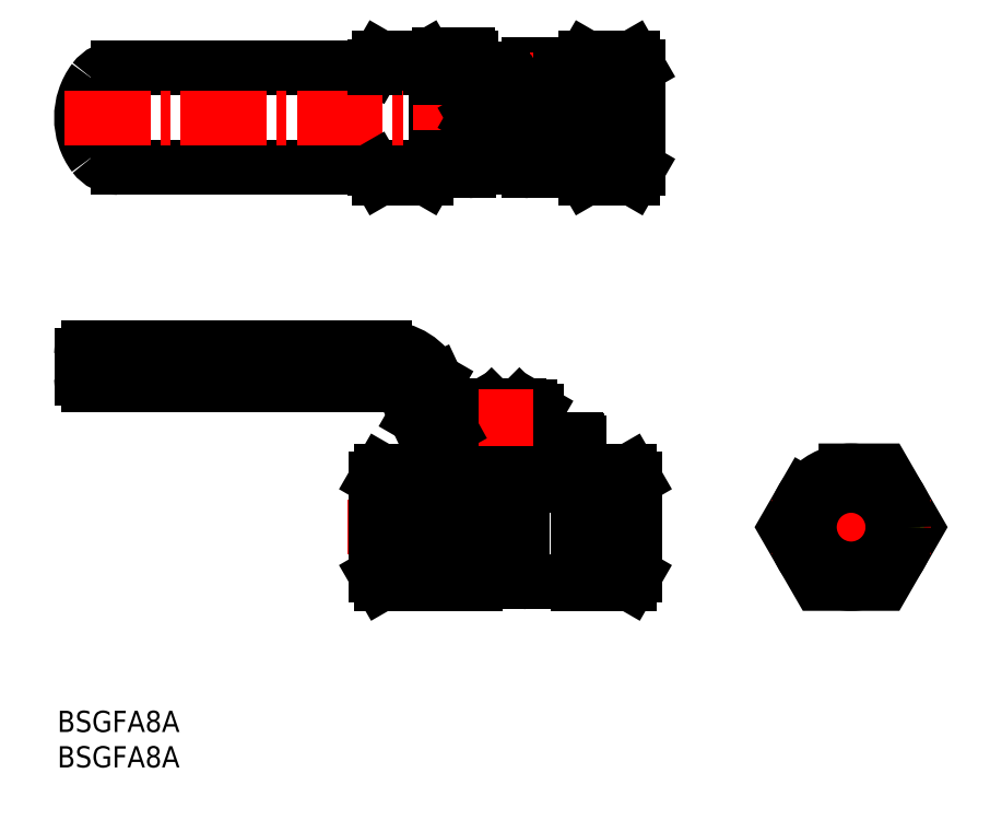
<metadata>
{"format":"dxf","ext":"dxf","renderer":"ezdxf+matplotlib","layout":"modelspace","background":"white","min_lineweight":24,"dpi":150}
</metadata>
<code>
0
SECTION
2
ENTITIES
0
LINE
8
0
10
125
20
205
30
0
11
124.9
21
205.1
31
0
0
LINE
8
0
10
121.9
20
199.7
30
0
11
120.6
21
202.5
31
0
0
ARC
8
0
10
117.5
20
201
30
0
40
3.5
50
25
51
90
0
ARC
8
0
10
117.2
20
201.5
30
0
40
8.5
50
25
51
90
0
LINE
8
0
10
125
20
205
30
0
11
121.9
21
199.7
31
0
0
LINE
8
0
10
124.9
20
237.3
30
0
11
124.9
21
252.3
31
0
0
ARC
8
0
10
76.92
20
247.8
30
0
40
4.5
50
90
51
143.1
0
ARC
8
0
10
76.92
20
241.8
30
0
40
4.5
50
216.9
51
270
0
LINE
8
0
10
124.9
20
237.3
30
0
11
76.92
21
237.3
31
0
0
ARC
8
0
10
80.92
20
244.8
30
0
40
9.5
50
143.1
51
216.9
0
LINE
8
0
10
124.9
20
252.3
30
0
11
76.92
21
252.3
31
0
0
ARC
8
0
10
135.4
20
244.8
30
0
40
1.873
50
306.8
51
53.19
0
ARC
8
0
10
135.4
20
244.8
30
0
40
1.873
50
126.8
51
187.5
0
ARC
8
0
10
135.4
20
244.8
30
0
40
1.873
50
53.19
51
126.8
0
ARC
8
0
10
135.4
20
244.8
30
0
40
2.5
50
36.87
51
143.1
0
ARC
8
0
10
135.4
20
244.8
30
0
40
2.5
50
261.2
51
323.1
0
ARC
8
0
10
135.4
20
244.8
30
0
40
1.873
50
233.2
51
306.8
0
CIRCLE
8
0
10
135.4
20
244.8
30
0
40
3.65
0
LINE
8
0
10
136.6
20
250.5
30
0
11
141.6
21
250.5
31
0
0
LINE
8
0
10
145.9
20
239
30
0
11
154.6
21
239
31
0
0
LINE
8
0
10
115.6
20
237.3
30
0
11
115.6
21
237.1
31
0
0
LINE
8
0
10
147.6
20
253.9
30
0
11
154.6
21
253.9
31
0
0
LINE
8
0
10
146.9
20
252.8
30
0
11
146.9
21
250.5
31
0
0
LINE
8
0
10
141.6
20
251.8
30
0
11
141.6
21
249
31
0
0
LINE
8
0
10
142.1
20
252.3
30
0
11
144.6
21
252.3
31
0
0
LINE
8
0
10
145.1
20
251.8
30
0
11
145.1
21
250.9
31
0
0
ARC
8
0
10
142.1
20
251.8
30
0
40
0.5
50
90
51
180
0
ARC
8
0
10
142.1
20
249
30
0
40
0.5
50
180
51
237.1
0
ARC
8
0
10
146.2
20
248
30
0
40
0.5
50
6.514e-12
51
57.12
0
ARC
8
0
10
144.6
20
251.8
30
0
40
0.5
50
0
51
90
0
LINE
8
0
10
145.2
20
250.5
30
0
11
154.6
21
250.5
31
0
0
ARC
8
0
10
148.1
20
250.9
30
0
40
3
50
180
51
237.2
0
LINE
8
0
10
143.2
20
246.1
30
0
11
143.2
21
245.3
31
0
0
ARC
8
0
10
146.2
20
245.3
30
0
40
0.5
50
270
51
3.257e-12
0
ARC
8
0
10
143.7
20
245.3
30
0
40
0.5
50
180
51
270
0
LINE
8
0
10
143.7
20
244.8
30
0
11
146.2
21
244.8
31
0
0
ARC
8
0
10
140.2
20
246.1
30
0
40
3
50
0
51
57.12
0
LINE
8
0
10
146.7
20
248
30
0
11
146.7
21
245.3
31
0
0
LINE
8
0
10
155.4
20
252.5
30
0
11
154.6
21
253.9
31
0
0
LINE
8
0
10
146.9
20
252.8
30
0
11
147.6
21
253.9
31
0
0
ARC
8
0
10
151.4
20
252.2
30
0
40
3.64
50
332.6
51
27.4
0
ARC
8
0
10
150.8
20
252.2
30
0
40
3.64
50
152.6
51
207.4
0
LINE
8
0
10
125.4
20
254.3
30
0
11
129.7
21
254.3
31
0
0
ARC
8
0
10
125.4
20
253.8
30
0
40
0.5
50
90
51
180
0
ARC
8
0
10
129.7
20
253.8
30
0
40
0.5
50
0
51
90
0
LINE
8
0
10
123.5
20
253.9
30
0
11
116.4
21
253.9
31
0
0
ARC
8
0
10
139
20
252.2
30
0
40
0.6
50
90
51
180
0
ARC
8
0
10
129.8
20
252.2
30
0
40
0.6
50
0
51
48.19
0
LINE
8
0
10
130.4
20
252.2
30
0
11
138.4
21
252.2
31
0
0
LINE
8
0
10
124.1
20
252.8
30
0
11
123.5
21
253.9
31
0
0
LINE
8
0
10
115.6
20
252.5
30
0
11
116.4
21
253.9
31
0
0
ARC
8
0
10
119.7
20
252.2
30
0
40
3.64
50
152.6
51
178.8
0
LINE
8
0
10
130.2
20
253.8
30
0
11
130.2
21
250.8
31
0
0
LINE
8
0
10
124.9
20
253.8
30
0
11
124.9
21
250.8
31
0
0
LINE
8
CENTER
10
68.92
20
244.8
30
0
11
157.9
21
244.8
31
0
0
LINE
8
0
10
139
20
252.8
30
0
11
146.9
21
252.8
31
0
0
LINE
8
0
10
146.9
20
236.8
30
0
11
146.9
21
239
31
0
0
LINE
8
0
10
147.6
20
235.7
30
0
11
154.6
21
235.7
31
0
0
LINE
8
0
10
146.9
20
236.8
30
0
11
147.6
21
235.7
31
0
0
LINE
8
0
10
155.4
20
237.1
30
0
11
154.6
21
235.7
31
0
0
ARC
8
0
10
151.4
20
237.3
30
0
40
3.64
50
332.6
51
27.4
0
ARC
8
0
10
150.8
20
237.3
30
0
40
3.64
50
152.6
51
207.4
0
LINE
8
0
10
130.4
20
237.4
30
0
11
138.4
21
237.4
31
0
0
ARC
8
0
10
129.8
20
237.4
30
0
40
0.6
50
270
51
0
0
ARC
8
0
10
139
20
237.4
30
0
40
0.6
50
180
51
270
0
LINE
8
0
10
123.5
20
235.7
30
0
11
116.4
21
235.7
31
0
0
LINE
8
0
10
115.6
20
237.1
30
0
11
116.4
21
235.7
31
0
0
LINE
8
0
10
124.1
20
236.8
30
0
11
123.5
21
235.7
31
0
0
ARC
8
0
10
119.7
20
237.3
30
0
40
3.64
50
181.2
51
207.4
0
LINE
8
0
10
139
20
236.8
30
0
11
146.9
21
236.8
31
0
0
LINE
8
CENTER
10
135.4
20
254.7
30
0
11
135.4
21
234.9
31
0
0
LINE
8
0
10
115.6
20
252.5
30
0
11
115.6
21
252.3
31
0
0
LINE
8
0
10
155.4
20
252.5
30
0
11
155.4
21
237.1
31
0
0
ARC
8
0
10
114.3
20
244.8
30
0
40
40.69
50
351.9
51
8.123
0
ARC
8
0
10
72.42
20
205.5
30
0
40
1
50
180
51
270
0
ARC
8
0
10
72.42
20
209
30
0
40
1
50
90
51
180
0
LINE
8
0
10
117.5
20
204.5
30
0
11
72.42
21
204.5
31
0
0
LINE
8
0
10
71.42
20
209
30
0
11
71.42
21
205.5
31
0
0
LINE
8
0
10
117.2
20
210
30
0
11
72.42
21
210
31
0
0
LINE
8
0
10
139.1
20
197.3
30
0
11
140
21
197.9
31
0
0
ARC
8
0
10
138.9
20
200.3
30
0
40
2.7
50
244.7
51
295.3
0
ARC
8
0
10
135.4
20
208
30
0
40
10.41
50
257.2
51
282.8
0
ARC
8
0
10
132
20
200.3
30
0
40
2.7
50
244.7
51
295.3
0
LINE
8
0
10
131.8
20
197.3
30
0
11
130.8
21
197.9
31
0
0
ARC
8
0
10
138.9
20
198.1
30
0
40
2.7
50
64.68
51
115.3
0
LINE
8
0
10
133.1
20
200.5
30
0
11
133.1
21
197.9
31
0
0
LINE
8
0
10
137.7
20
200.5
30
0
11
137.7
21
197.9
31
0
0
ARC
8
0
10
135.4
20
190.4
30
0
40
10.41
50
77.19
51
102.8
0
ARC
8
0
10
132
20
198.1
30
0
40
2.7
50
64.68
51
115.3
0
LINE
8
0
10
131.8
20
201.1
30
0
11
130.8
21
200.5
31
0
0
LINE
8
0
10
140
20
200.5
30
0
11
140
21
197.9
31
0
0
LINE
8
0
10
139.1
20
201.1
30
0
11
140
21
200.5
31
0
0
LINE
8
0
10
139.1
20
201.1
30
0
11
131.8
21
201.1
31
0
0
LINE
8
0
10
130.8
20
200.5
30
0
11
130.8
21
197.9
31
0
0
LINE
8
0
10
134.9
20
197.3
30
0
11
135.4
21
196
31
0
0
LINE
8
0
10
135.4
20
197.3
30
0
11
136
21
196
31
0
0
ARC
8
0
10
139
20
196.3
30
0
40
0.3
50
270
51
0
0
ARC
8
0
10
139
20
197
30
0
40
0.3
50
3.257e-12
51
90
0
ARC
8
0
10
131.8
20
196.3
30
0
40
0.3
50
180
51
270
0
ARC
8
0
10
131.8
20
197
30
0
40
0.3
50
90
51
180
0
LINE
8
0
10
139.3
20
197
30
0
11
139.3
21
196.3
31
0
0
LINE
8
0
10
131.5
20
197
30
0
11
131.5
21
196.3
31
0
0
LINE
8
0
10
139.1
20
197.3
30
0
11
131.8
21
197.3
31
0
0
LINE
8
0
10
141.4
20
193.5
30
0
11
141.4
21
191.5
31
0
0
LINE
8
0
10
143
20
193.5
30
0
11
143
21
191.5
31
0
0
LINE
8
0
10
146.2
20
193.5
30
0
11
130.4
21
193.5
31
0
0
LINE
8
0
10
146.2
20
196
30
0
11
146.2
21
193.5
31
0
0
LINE
8
0
10
146.2
20
196
30
0
11
130.2
21
196
31
0
0
LINE
8
0
10
137.4
20
246.3
30
0
11
133.4
21
246.3
31
0
0
LINE
8
0
10
137.4
20
243.3
30
0
11
133.4
21
243.3
31
0
0
LINE
8
0
10
134.9
20
250.8
30
0
11
124.9
21
250.8
31
0
0
ARC
8
0
10
135.4
20
244.8
30
0
40
2.5
50
143.1
51
216.9
0
LINE
8
0
10
129.8
20
236.8
30
0
11
124.1
21
236.8
31
0
0
ARC
8
0
10
145.2
20
239.8
30
0
40
1
50
270
51
0
0
ARC
8
0
10
145.2
20
243.8
30
0
40
1
50
0
51
90
0
LINE
8
0
10
146.2
20
239.8
30
0
11
146.2
21
243.8
31
0
0
LINE
8
0
10
145.2
20
244.8
30
0
11
140.9
21
244.8
31
0
0
LINE
8
0
10
145.2
20
238.8
30
0
11
124.9
21
238.8
31
0
0
ARC
8
0
10
135.4
20
244.8
30
0
40
2.5
50
323.1
51
36.87
0
ARC
8
0
10
134.9
20
244.8
30
0
40
6
50
0
51
90
0
LINE
8
0
10
139.4
20
193.5
30
0
11
139.4
21
191.5
31
0
0
LINE
8
0
10
139.4
20
192.5
30
0
11
131.4
21
192.5
31
0
0
LINE
8
0
10
137.5
20
201.3
30
0
11
137.5
21
201.1
31
0
0
LINE
8
0
10
133.3
20
201.3
30
0
11
133.3
21
201.1
31
0
0
LINE
8
0
10
137.5
20
201.3
30
0
11
137.7
21
201.1
31
0
0
LINE
8
0
10
133.1
20
201.1
30
0
11
133.3
21
201.3
31
0
0
LINE
8
0
10
137.3
20
201.3
30
0
11
137.3
21
201.1
31
0
0
LINE
8
0
10
133.5
20
201.3
30
0
11
133.5
21
201.1
31
0
0
LINE
8
0
10
137.5
20
201.3
30
0
11
133.3
21
201.3
31
0
0
ARC
8
0
10
146
20
195.7
30
0
40
0.5
50
0
51
90
0
ARC
8
0
10
141.9
20
195.7
30
0
40
0.5
50
90
51
143.1
0
ARC
8
0
10
143.5
20
195.7
30
0
40
0.5
50
90
51
143.1
0
LINE
8
0
10
146
20
196.2
30
0
11
141.9
21
196.2
31
0
0
LINE
8
0
10
129.1
20
191.5
30
0
11
129.1
21
190
31
0
0
LINE
8
0
10
130.7
20
192.7
30
0
11
130.7
21
191.5
31
0
0
LINE
8
0
10
124.9
20
191.5
30
0
11
126.4
21
190
31
0
0
LINE
8
0
10
124.9
20
192.7
30
0
11
124.9
21
191.5
31
0
0
LINE
8
0
10
129.1
20
190
30
0
11
126.4
21
190
31
0
0
LINE
8
0
10
130.7
20
192.7
30
0
11
124.9
21
192.7
31
0
0
LINE
8
0
10
124.9
20
191.5
30
0
11
116.7
21
191.5
31
0
0
LINE
8
0
10
131.4
20
193.5
30
0
11
131.4
21
191.5
31
0
0
LINE
8
0
10
154.2
20
191.5
30
0
11
129.1
21
191.5
31
0
0
LINE
8
0
10
138.7
20
174.8
30
0
11
146.4
21
174.8
31
0
0
LINE
8
0
10
130.9
20
175.6
30
0
11
137.9
21
175.6
31
0
0
LINE
8
CENTER
10
111.6
20
183
30
0
11
157.4
21
183
31
0
0
LINE
8
0
10
146.5
20
195.7
30
0
11
146.5
21
191.5
31
0
0
ARC
8
0
10
153.8
20
248.8
30
0
40
0.3439
50
0
51
90
0
LINE
8
0
10
148.3
20
249.1
30
0
11
153.8
21
249.1
31
0
0
ARC
8
0
10
148.3
20
248.8
30
0
40
0.3439
50
90
51
180
0
LINE
8
0
10
148.3
20
240.4
30
0
11
153.8
21
240.4
31
0
0
ARC
8
0
10
153.8
20
240.7
30
0
40
0.3439
50
270
51
0
0
ARC
8
0
10
148.3
20
240.7
30
0
40
0.3439
50
180
51
270
0
LINE
8
0
10
147.9
20
248.8
30
0
11
147.9
21
240.7
31
0
0
LINE
8
0
10
154.1
20
248.8
30
0
11
154.1
21
240.7
31
0
0
LINE
8
0
10
139.4
20
193.5
30
0
11
139.4
21
193.5
31
0
0
LINE
8
0
10
130.8
20
244.8
30
0
11
133.1
21
240.8
31
0
0
LINE
8
0
10
133.1
20
240.8
30
0
11
137.7
21
240.8
31
0
0
LINE
8
0
10
137.7
20
240.8
30
0
11
140
21
244.8
31
0
0
LINE
8
0
10
140
20
244.8
30
0
11
137.7
21
248.8
31
0
0
LINE
8
0
10
137.7
20
248.8
30
0
11
133.1
21
248.8
31
0
0
LINE
8
0
10
133.1
20
248.8
30
0
11
130.8
21
244.8
31
0
0
LINE
8
CENTER
10
135.4
20
203.8
30
0
11
135.4
21
173.1
31
0
0
LINE
8
0
10
154.9
20
183
30
0
11
154.9
21
190.2
31
0
0
LINE
8
0
10
154.9
20
190.2
30
0
11
154.2
21
191.5
31
0
0
LINE
8
0
10
146.4
20
183
30
0
11
146.4
21
189.4
31
0
0
LINE
8
0
10
153.5
20
191.5
30
0
11
153.5
21
191.2
31
0
0
ARC
8
0
10
145.5
20
187.4
30
0
40
8.869
50
334.6
51
25.4
0
LINE
8
0
10
153.5
20
191.2
30
0
11
129.1
21
191.2
31
0
0
LINE
8
0
10
153.5
20
183.6
30
0
11
147.3
21
183.6
31
0
0
LINE
8
0
10
153.5
20
183.6
30
0
11
153.5
21
183
31
0
0
ARC
8
0
10
155.3
20
187.4
30
0
40
8.869
50
154.6
51
205.4
0
LINE
8
0
10
147.3
20
183.6
30
0
11
147.3
21
183
31
0
0
LINE
8
0
10
146.4
20
189.4
30
0
11
124.4
21
189.4
31
0
0
LINE
8
0
10
147.3
20
182.4
30
0
11
147.3
21
183
31
0
0
ARC
8
0
10
155.3
20
178.6
30
0
40
8.869
50
154.6
51
205.4
0
LINE
8
0
10
147.3
20
174.5
30
0
11
147.3
21
174.8
31
0
0
LINE
8
0
10
153.5
20
182.4
30
0
11
153.5
21
183
31
0
0
LINE
8
0
10
153.5
20
182.4
30
0
11
147.3
21
182.4
31
0
0
LINE
8
0
10
153.5
20
174.8
30
0
11
147.3
21
174.8
31
0
0
ARC
8
0
10
145.5
20
178.6
30
0
40
8.869
50
334.6
51
25.4
0
LINE
8
0
10
153.5
20
174.5
30
0
11
153.5
21
174.8
31
0
0
LINE
8
0
10
146.4
20
183
30
0
11
146.4
21
174.5
31
0
0
LINE
8
0
10
154.9
20
175.8
30
0
11
154.2
21
174.5
31
0
0
LINE
8
0
10
154.9
20
183
30
0
11
154.9
21
175.8
31
0
0
LINE
8
0
10
154.2
20
174.5
30
0
11
146.4
21
174.5
31
0
0
LINE
8
0
10
137.9
20
175.6
30
0
11
137.9
21
186.7
31
0
0
ARC
8
0
10
138.7
20
175.6
30
0
40
0.8
50
180
51
270
0
LINE
8
0
10
146.4
20
189.4
30
0
11
147.3
21
191.2
31
0
0
LINE
8
0
10
124.4
20
189.4
30
0
11
123.6
21
191.2
31
0
0
LINE
8
0
10
116.7
20
174.5
30
0
11
130.9
21
174.5
31
0
0
LINE
8
0
10
115.9
20
183
30
0
11
115.9
21
175.8
31
0
0
LINE
8
0
10
115.9
20
175.8
30
0
11
116.7
21
174.5
31
0
0
LINE
8
0
10
124.4
20
183
30
0
11
124.4
21
174.5
31
0
0
LINE
8
0
10
117.3
20
174.5
30
0
11
117.3
21
174.8
31
0
0
ARC
8
0
10
125.3
20
178.6
30
0
40
8.869
50
154.6
51
205.4
0
LINE
8
0
10
117.3
20
174.8
30
0
11
123.6
21
174.8
31
0
0
LINE
8
0
10
117.3
20
182.4
30
0
11
123.6
21
182.4
31
0
0
LINE
8
0
10
117.3
20
182.4
30
0
11
117.3
21
183
31
0
0
LINE
8
0
10
123.6
20
174.5
30
0
11
123.6
21
174.8
31
0
0
ARC
8
0
10
115.6
20
178.6
30
0
40
8.869
50
334.6
51
25.4
0
LINE
8
0
10
123.6
20
182.4
30
0
11
123.6
21
183
31
0
0
LINE
8
0
10
123.6
20
183.6
30
0
11
123.6
21
183
31
0
0
ARC
8
0
10
115.6
20
187.4
30
0
40
8.869
50
334.6
51
25.4
0
LINE
8
0
10
117.3
20
183.6
30
0
11
117.3
21
183
31
0
0
LINE
8
0
10
117.3
20
183.6
30
0
11
123.6
21
183.6
31
0
0
ARC
8
0
10
125.3
20
187.4
30
0
40
8.869
50
154.6
51
205.4
0
LINE
8
0
10
117.3
20
191.5
30
0
11
117.3
21
191.2
31
0
0
LINE
8
0
10
124.4
20
183
30
0
11
124.4
21
189.4
31
0
0
LINE
8
0
10
115.9
20
190.2
30
0
11
116.7
21
191.5
31
0
0
LINE
8
0
10
115.9
20
183
30
0
11
115.9
21
190.2
31
0
0
LINE
8
0
10
117.3
20
191.2
30
0
11
125.3
21
191.2
31
0
0
LINE
8
0
10
124.4
20
183
30
0
11
124.4
21
174.8
31
0
0
LINE
8
0
10
124.4
20
174.8
30
0
11
130.1
21
174.8
31
0
0
LINE
8
0
10
130.9
20
174.5
30
0
11
130.9
21
186.7
31
0
0
ARC
8
0
10
130.1
20
175.6
30
0
40
0.8
50
270
51
0
0
LINE
8
0
10
127
20
198
30
0
11
124
21
203.4
31
0
0
LINE
8
0
10
125.5
20
196.7
30
0
11
122.8
21
201.3
31
0
0
ARC
8
0
10
130.4
20
199
30
0
40
5.5
50
205
51
270
0
ARC
8
0
10
130.2
20
199.5
30
0
40
3.5
50
205
51
270
0
LINE
8
0
10
124.1
20
236.8
30
0
11
124.1
21
237.3
31
0
0
ARC
8
0
10
120.3
20
237.3
30
0
40
3.64
50
332.6
51
358.8
0
ARC
8
0
10
120.3
20
252.2
30
0
40
3.64
50
1.181
51
27.4
0
LINE
8
0
10
124.1
20
252.8
30
0
11
124.1
21
252.3
31
0
0
LINE
8
0
10
124.1
20
252.8
30
0
11
124.9
21
252.8
31
0
0
POLYLINE
8
0
66
     1
10
0
20
0
30
0
70
     1
0
VERTEX
8
0
10
182.7
20
191.5
30
0
0
VERTEX
8
0
10
177.8
20
183
30
0
0
VERTEX
8
0
10
182.7
20
174.5
30
0
0
VERTEX
8
0
10
192.5
20
174.5
30
0
0
VERTEX
8
0
10
197.4
20
183
30
0
0
VERTEX
8
0
10
192.5
20
191.5
30
0
0
SEQEND
8
0
0
LINE
8
CENTER
10
175.6
20
183
30
0
11
199.6
21
183
31
0
0
LINE
8
CENTER
10
187.6
20
193.8
30
0
11
187.6
21
172.2
31
0
0
CIRCLE
8
0
10
187.6
20
183
30
0
40
6.9
0
CIRCLE
8
0
10
187.6
20
183
30
0
40
6.297
0
CIRCLE
8
0
10
187.6
20
183
30
0
40
8.5
0
TEXT
8
0
10
67.79
20
152.1
30
0
40
3.2
1
BSGFA8A
0
TEXT
8
0
10
67.79
20
146.8
30
0
40
3.2
1
BSGFA8A
0
VIEWPORT
8
0
10
5.614
20
3.902
30
0
40
9.313
41
6.293
68
     1
69
     1
0
VIEWPORT
8
0
10
5.614
20
3.902
30
0
40
8.982
41
6.243
68
     2
69
     2
0
ENDSEC
0
EOF

</code>
